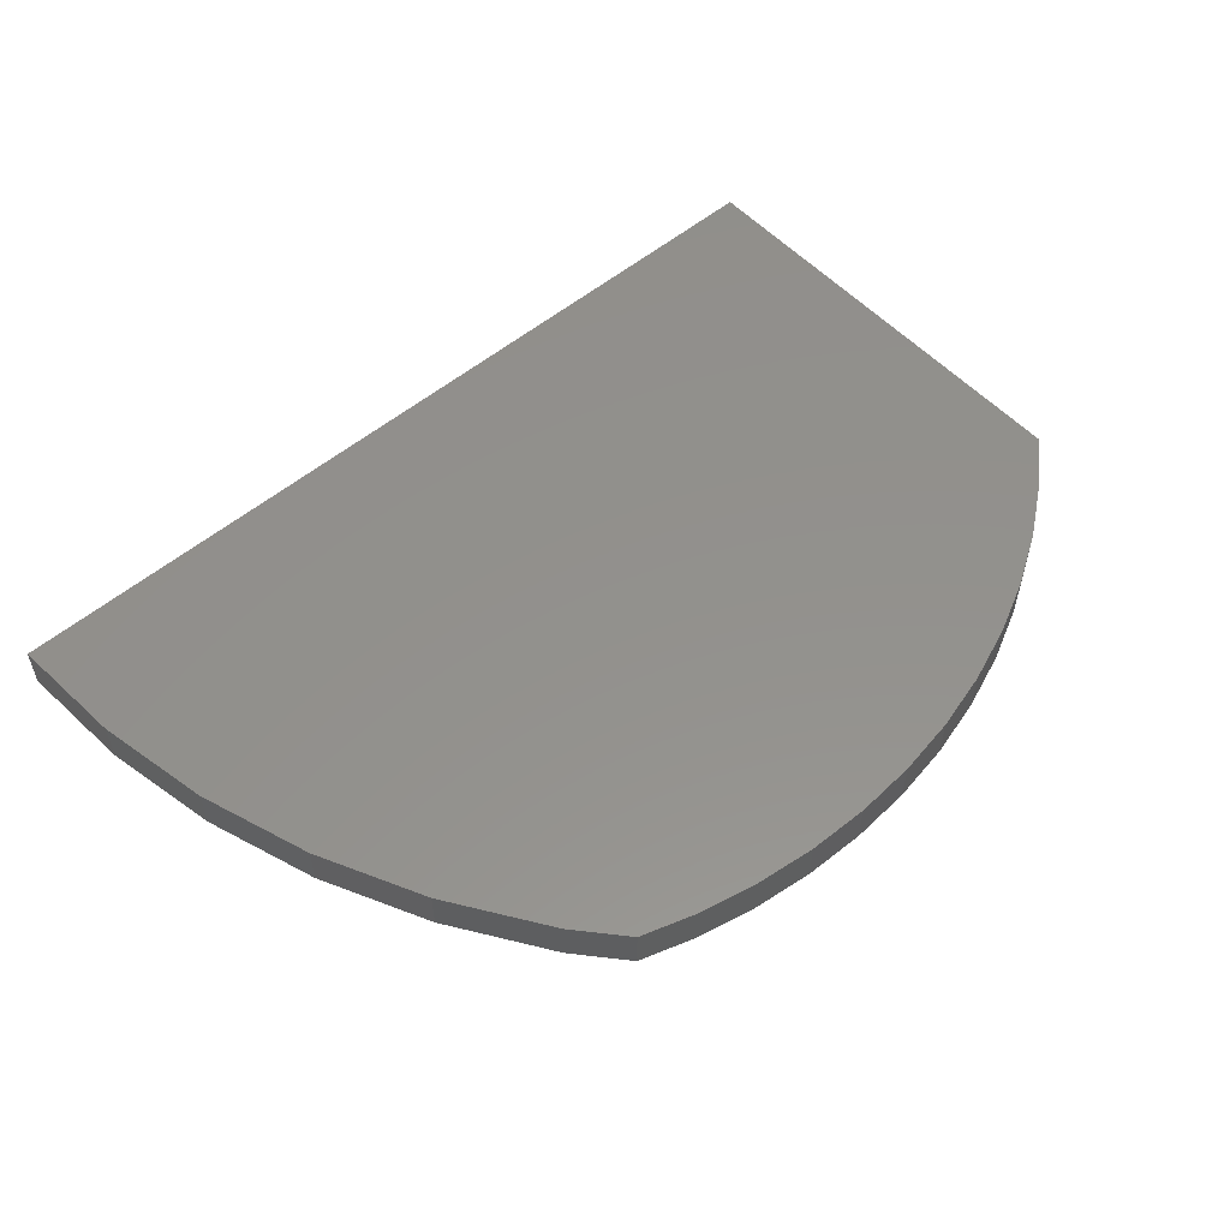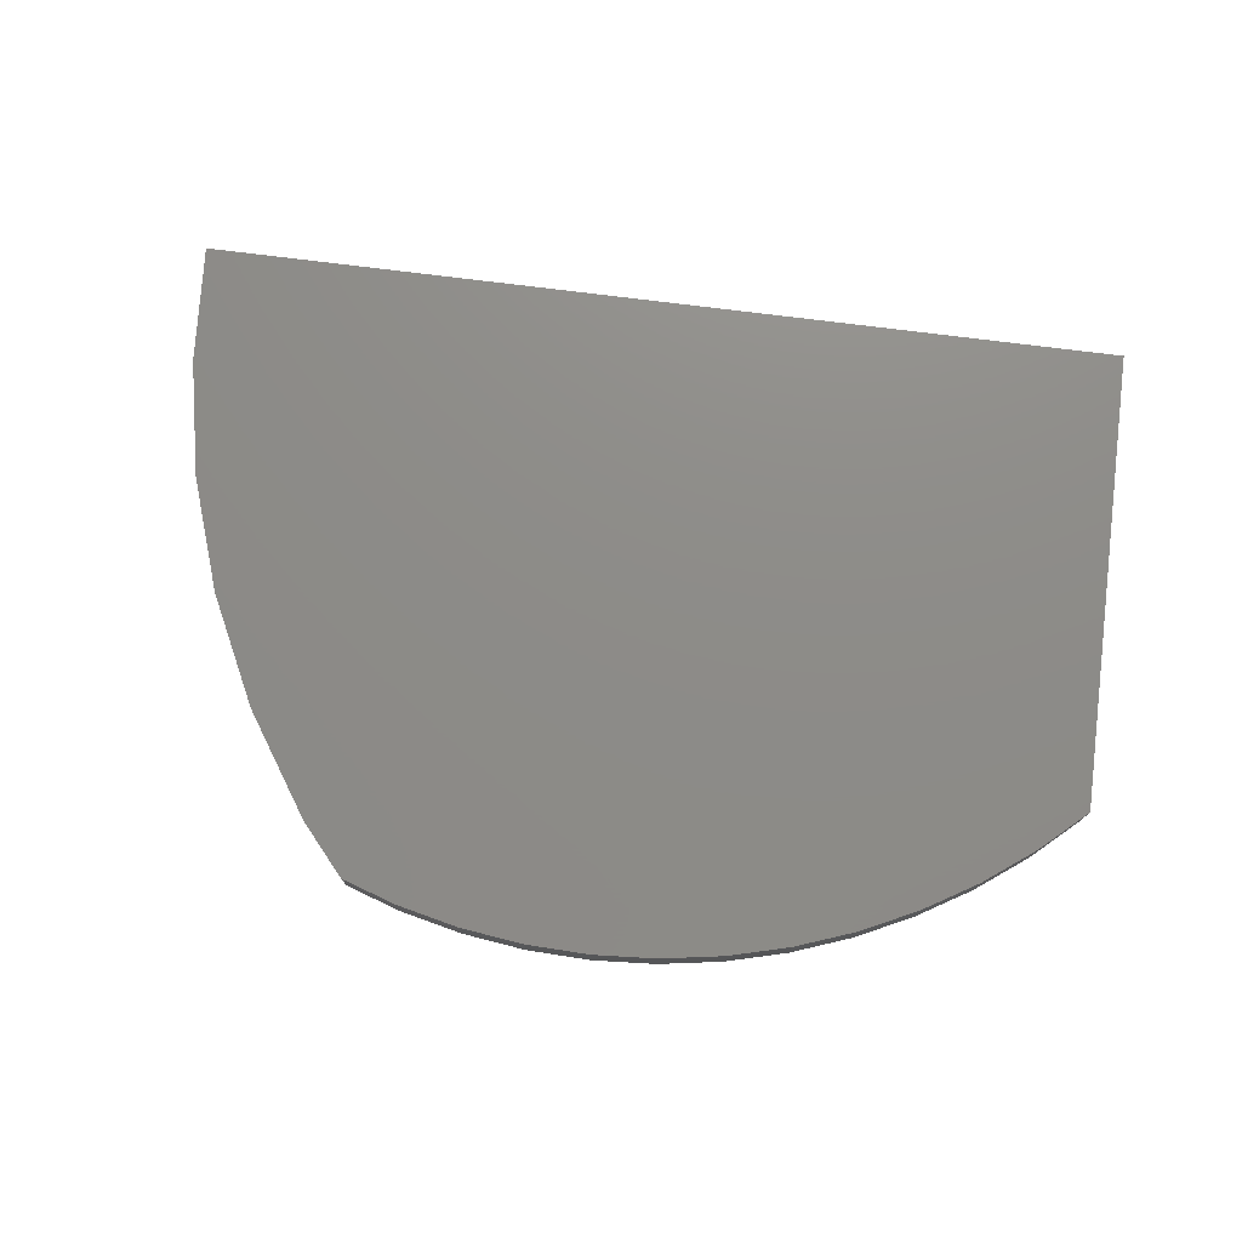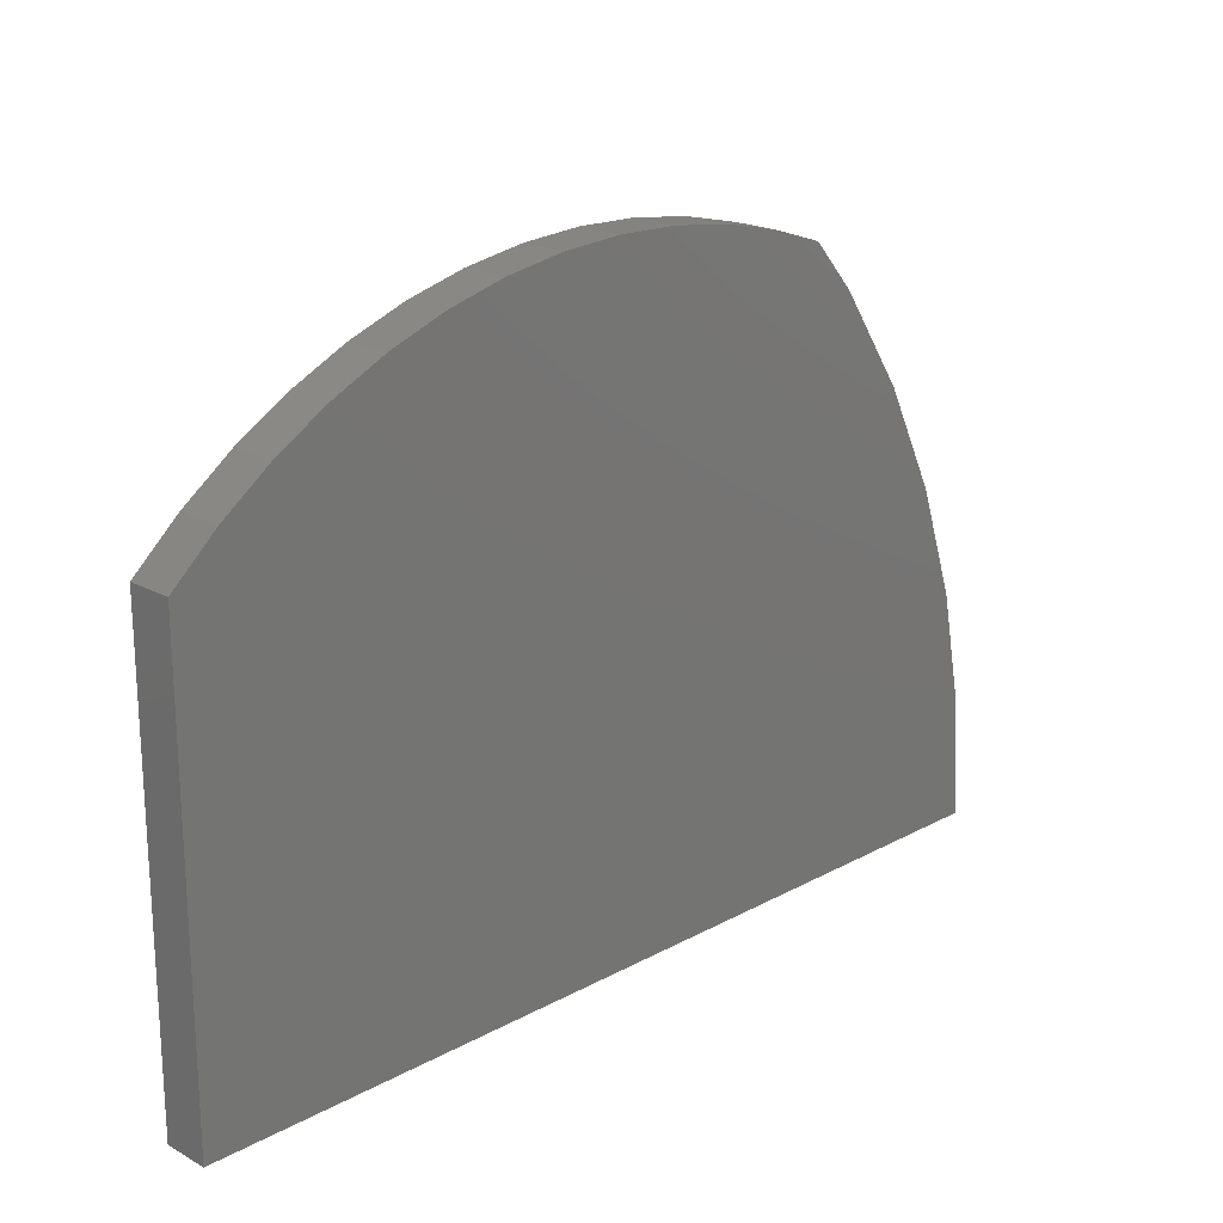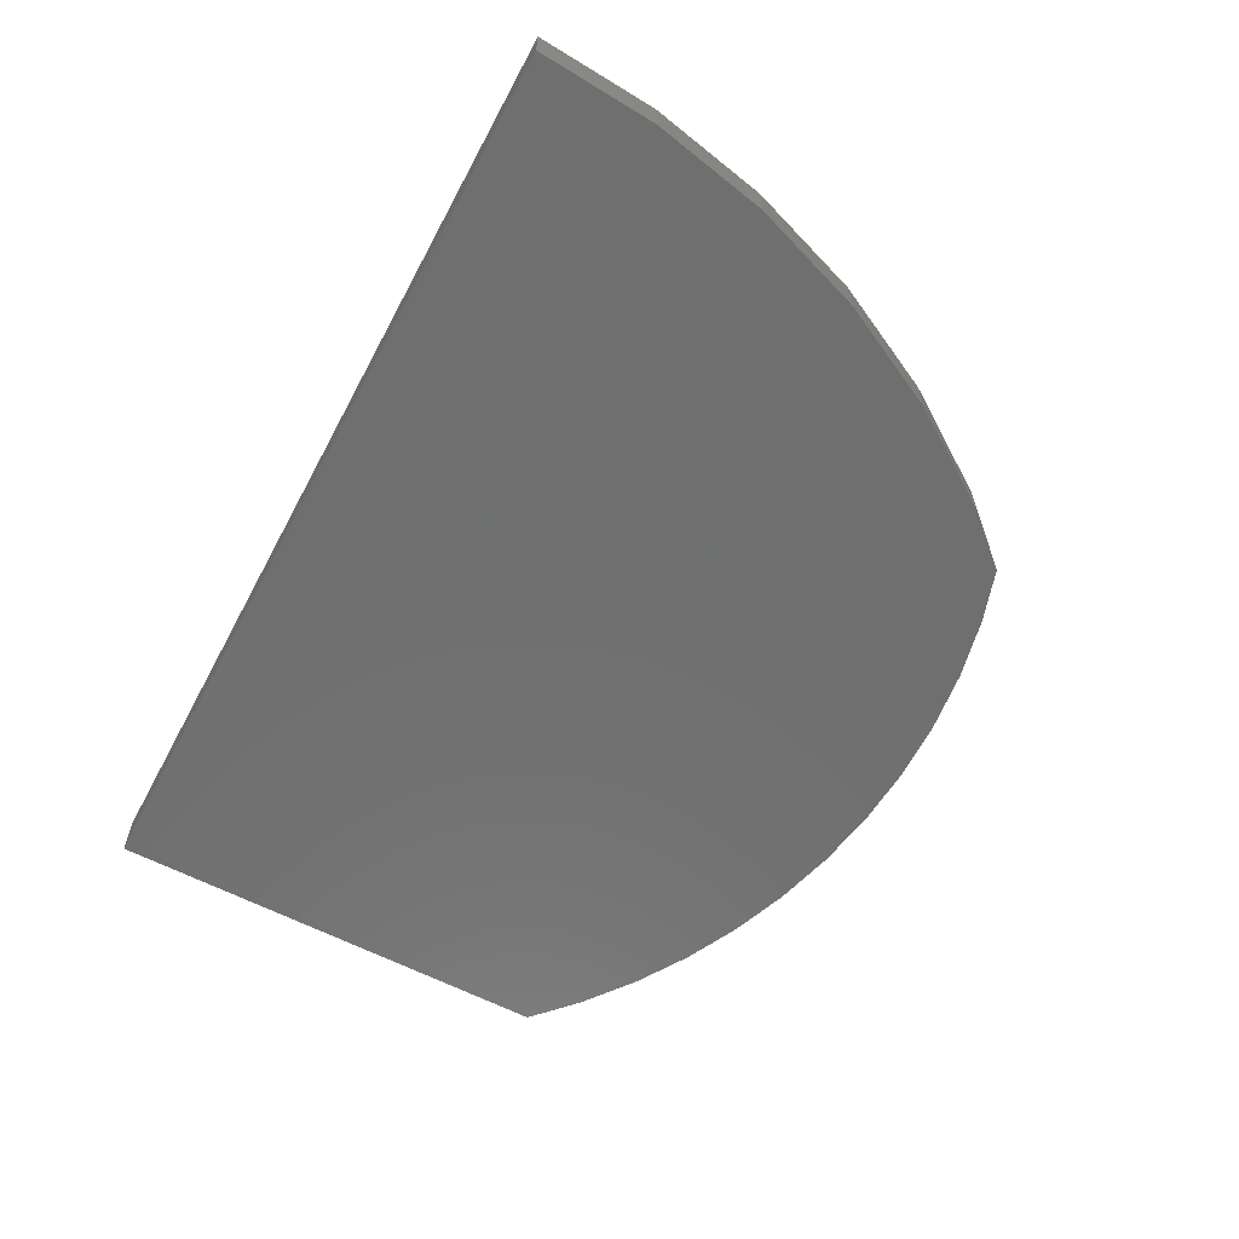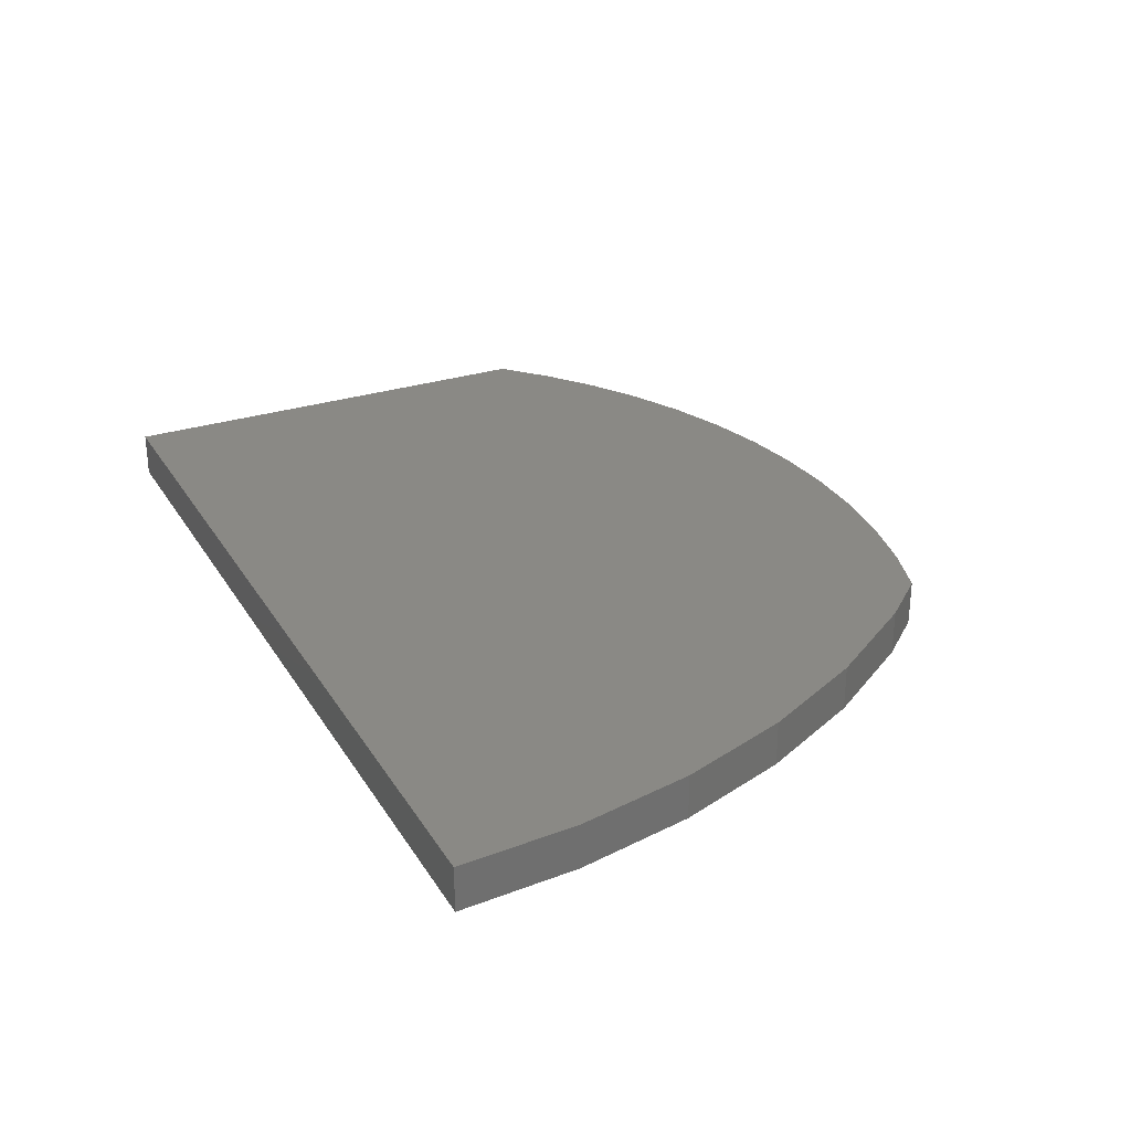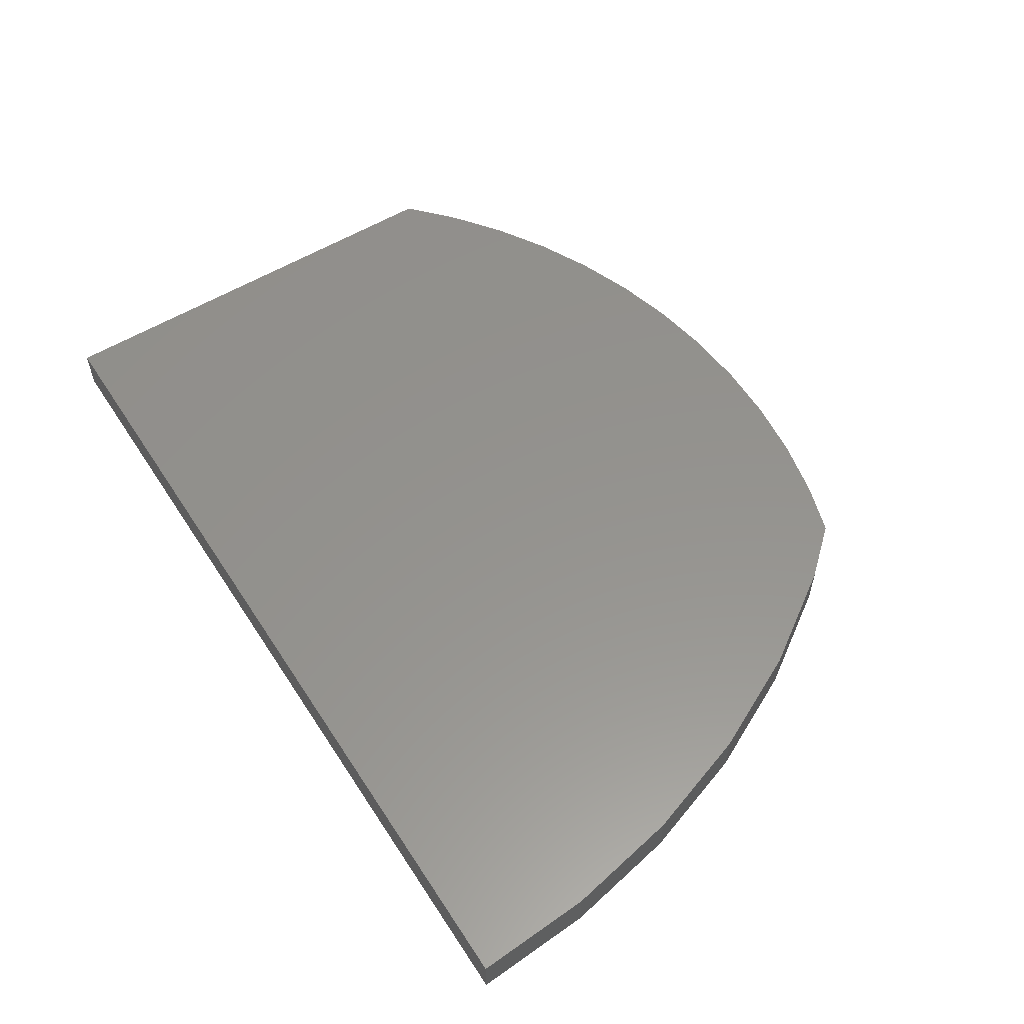
<metadata>
{"format":"stl","ext":"stl","renderer":"f3d","projection":"perspective","resolution":1024,"background":"white","views":[{"elev":54.4,"azim":138.4,"up":"+Z"},{"elev":75.1,"azim":-172.8,"up":"+Z"},{"elev":20.0,"azim":-44.9,"up":"+Y"},{"elev":-61.3,"azim":61.9,"up":"+Z"},{"elev":28.8,"azim":64.1,"up":"+Z"},{"elev":56.2,"azim":57.4,"up":"+Z"}]}
</metadata>
<code>
# stl→obj: 42 verts, 80 faces
v 2.504 27.28 0
v 0 0 0
v 0 25 0
v 50 0 0
v 5.214 29.3 0
v 8.106 31.06 0
v 11.15 32.53 0
v 14.33 33.71 0
v 17.6 34.57 0
v 20.93 35.12 0
v 24.31 35.35 0
v 27.69 35.25 0
v 31.05 34.83 0
v 34.35 34.1 0
v 37.31 33.13 0
v 37.53 32.88 0
v 39.67 30.44 0
v 43.3 25 0
v 46.19 19.13 0
v 48.3 12.94 0
v 49.57 6.526 0
v 50 0 2.5
v 0 25 2.5
v 0 0 2.5
v 2.504 27.28 2.5
v 5.214 29.3 2.5
v 8.106 31.06 2.5
v 11.15 32.53 2.5
v 14.33 33.71 2.5
v 17.6 34.57 2.5
v 20.93 35.12 2.5
v 24.31 35.35 2.5
v 27.69 35.25 2.5
v 31.05 34.83 2.5
v 34.35 34.1 2.5
v 37.31 33.13 2.5
v 37.53 32.88 2.5
v 39.67 30.44 2.5
v 43.3 25 2.5
v 46.19 19.13 2.5
v 48.3 12.94 2.5
v 49.57 6.526 2.5
f 1 2 3
f 2 1 4
f 4 1 5
f 4 5 6
f 4 6 7
f 4 7 8
f 4 8 9
f 4 9 10
f 4 10 11
f 4 11 12
f 4 12 13
f 4 13 14
f 4 14 15
f 4 15 16
f 4 16 17
f 4 17 18
f 4 18 19
f 4 19 20
f 4 20 21
f 22 23 24
f 23 22 25
f 25 22 26
f 26 22 27
f 27 22 28
f 28 22 29
f 29 22 30
f 30 22 31
f 31 22 32
f 32 22 33
f 33 22 34
f 34 22 35
f 35 22 36
f 36 22 37
f 37 22 38
f 38 22 39
f 39 22 40
f 40 22 41
f 41 22 42
f 22 2 4
f 2 22 24
f 23 2 24
f 2 23 3
f 23 1 3
f 1 23 25
f 25 5 1
f 5 25 26
f 26 6 5
f 6 26 27
f 27 7 6
f 7 27 28
f 28 8 7
f 8 28 29
f 29 9 8
f 9 29 30
f 30 10 9
f 10 30 31
f 31 11 10
f 11 31 32
f 32 12 11
f 12 32 33
f 33 13 12
f 13 33 34
f 34 14 13
f 14 34 35
f 16 38 17
f 38 16 37
f 17 39 18
f 39 17 38
f 18 40 19
f 40 18 39
f 19 41 20
f 41 19 40
f 20 42 21
f 42 20 41
f 21 22 4
f 22 21 42
f 35 15 14
f 15 35 36
f 15 37 16
f 37 15 36

</code>
